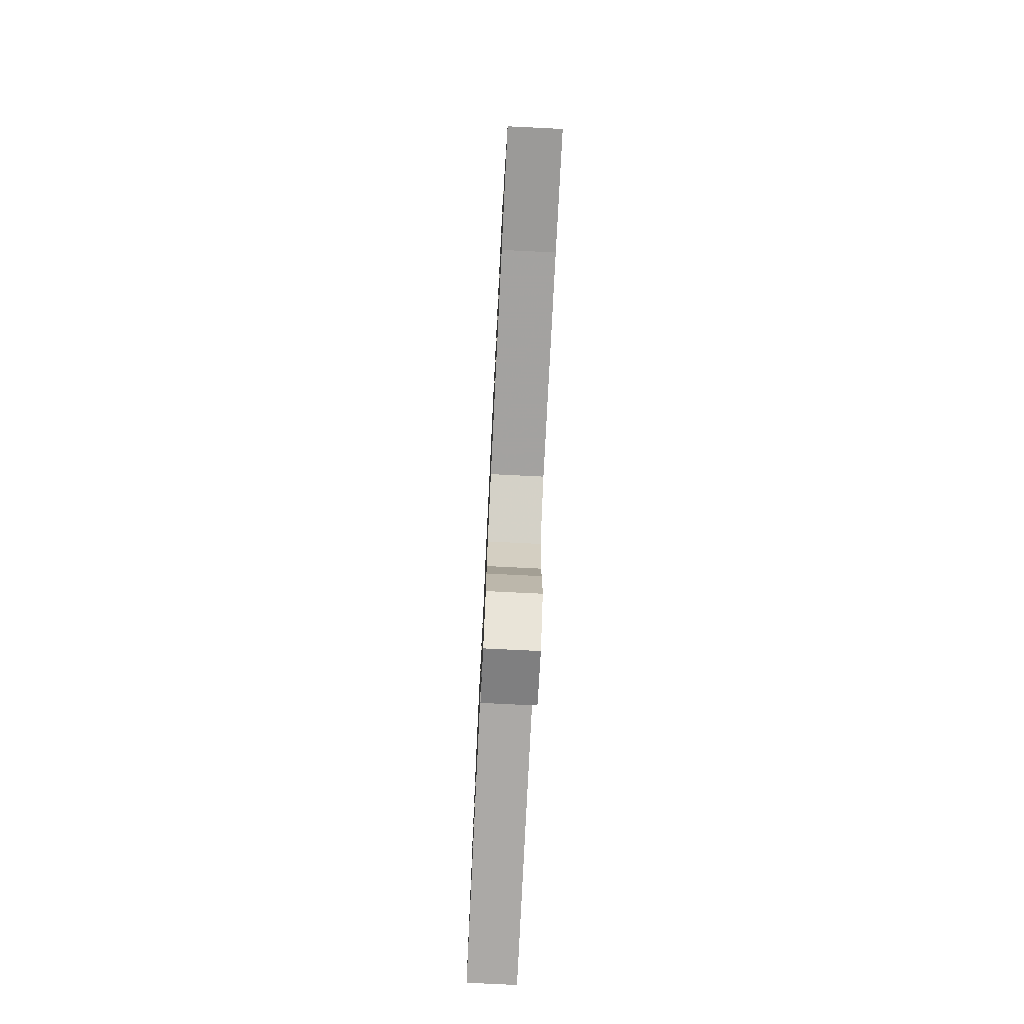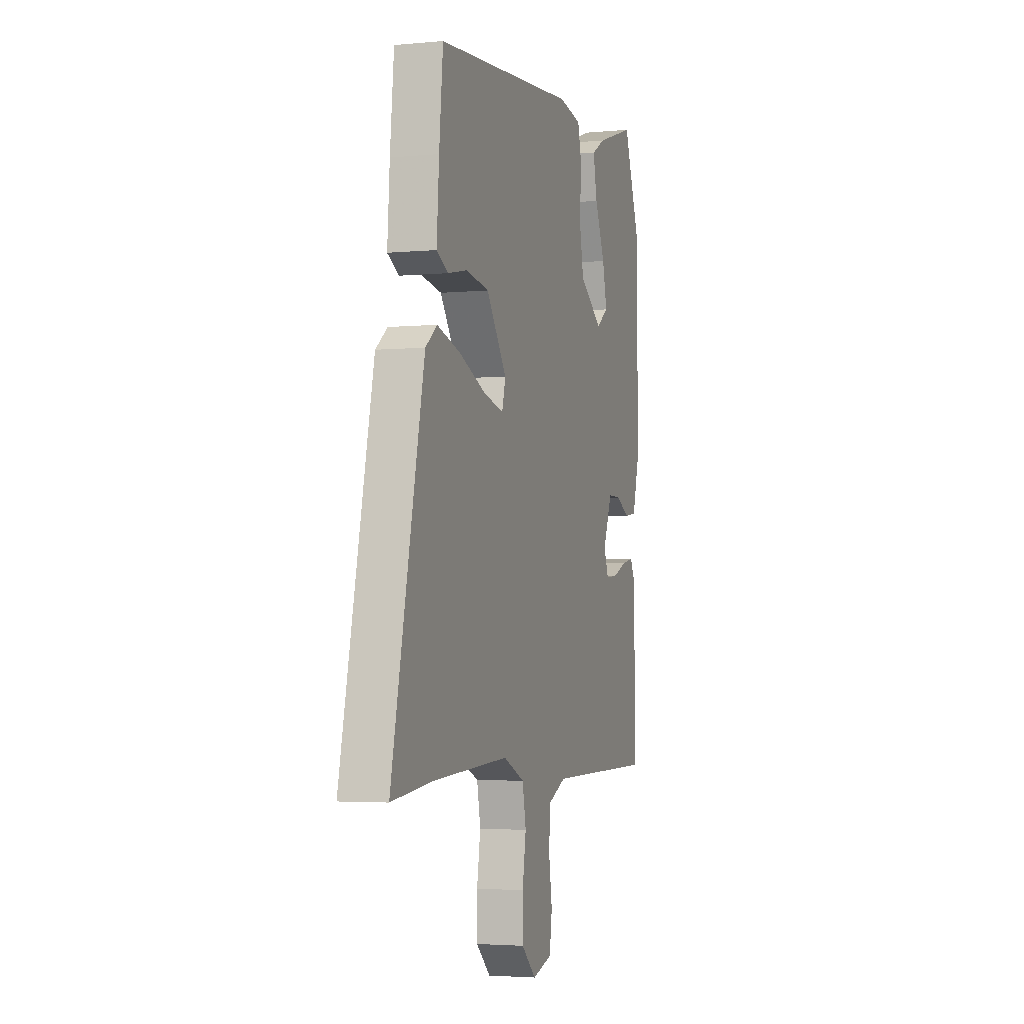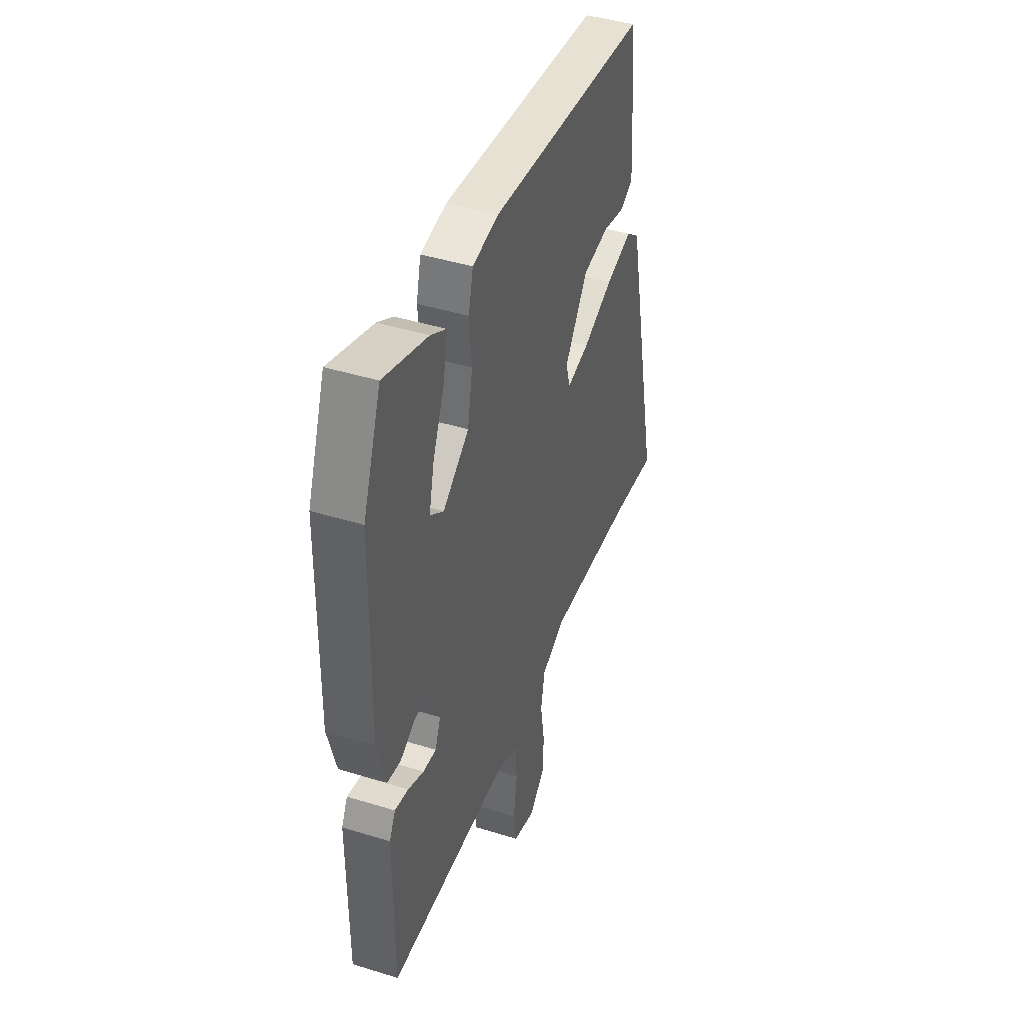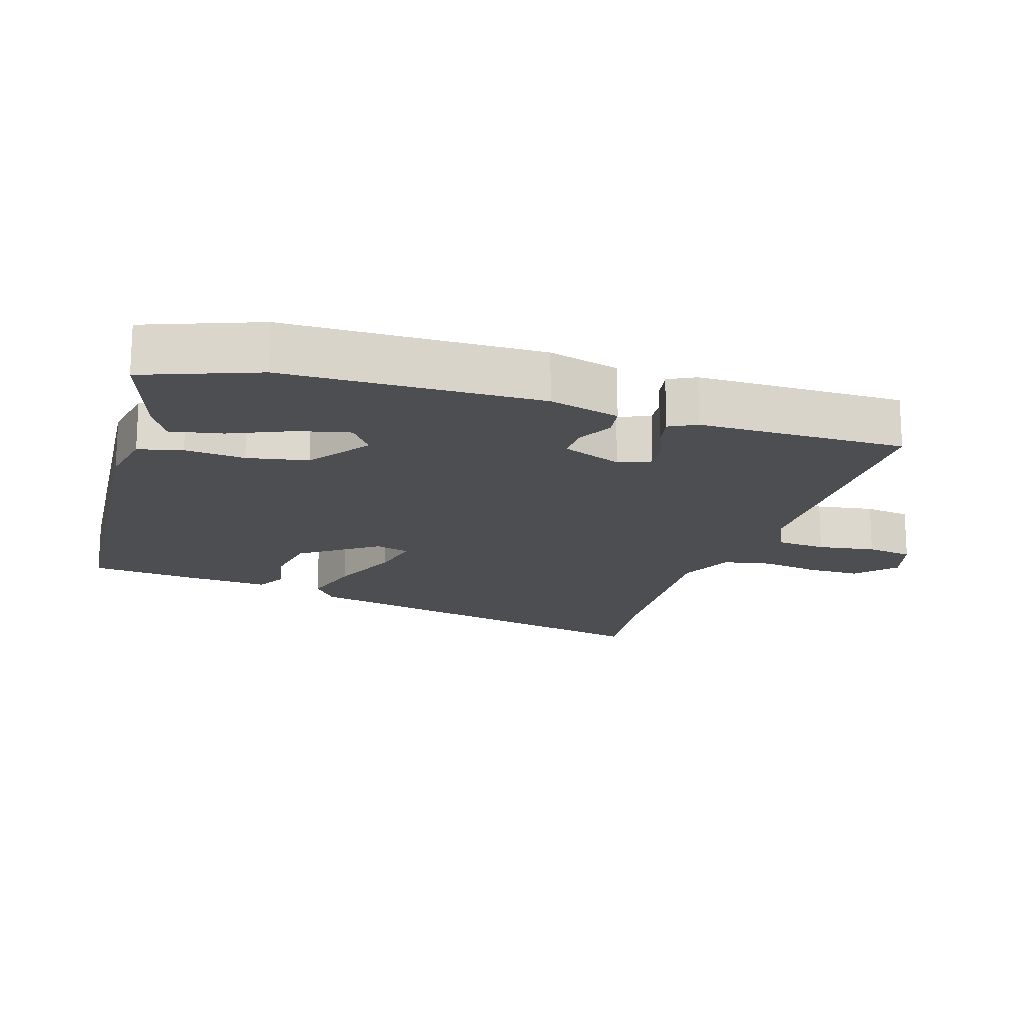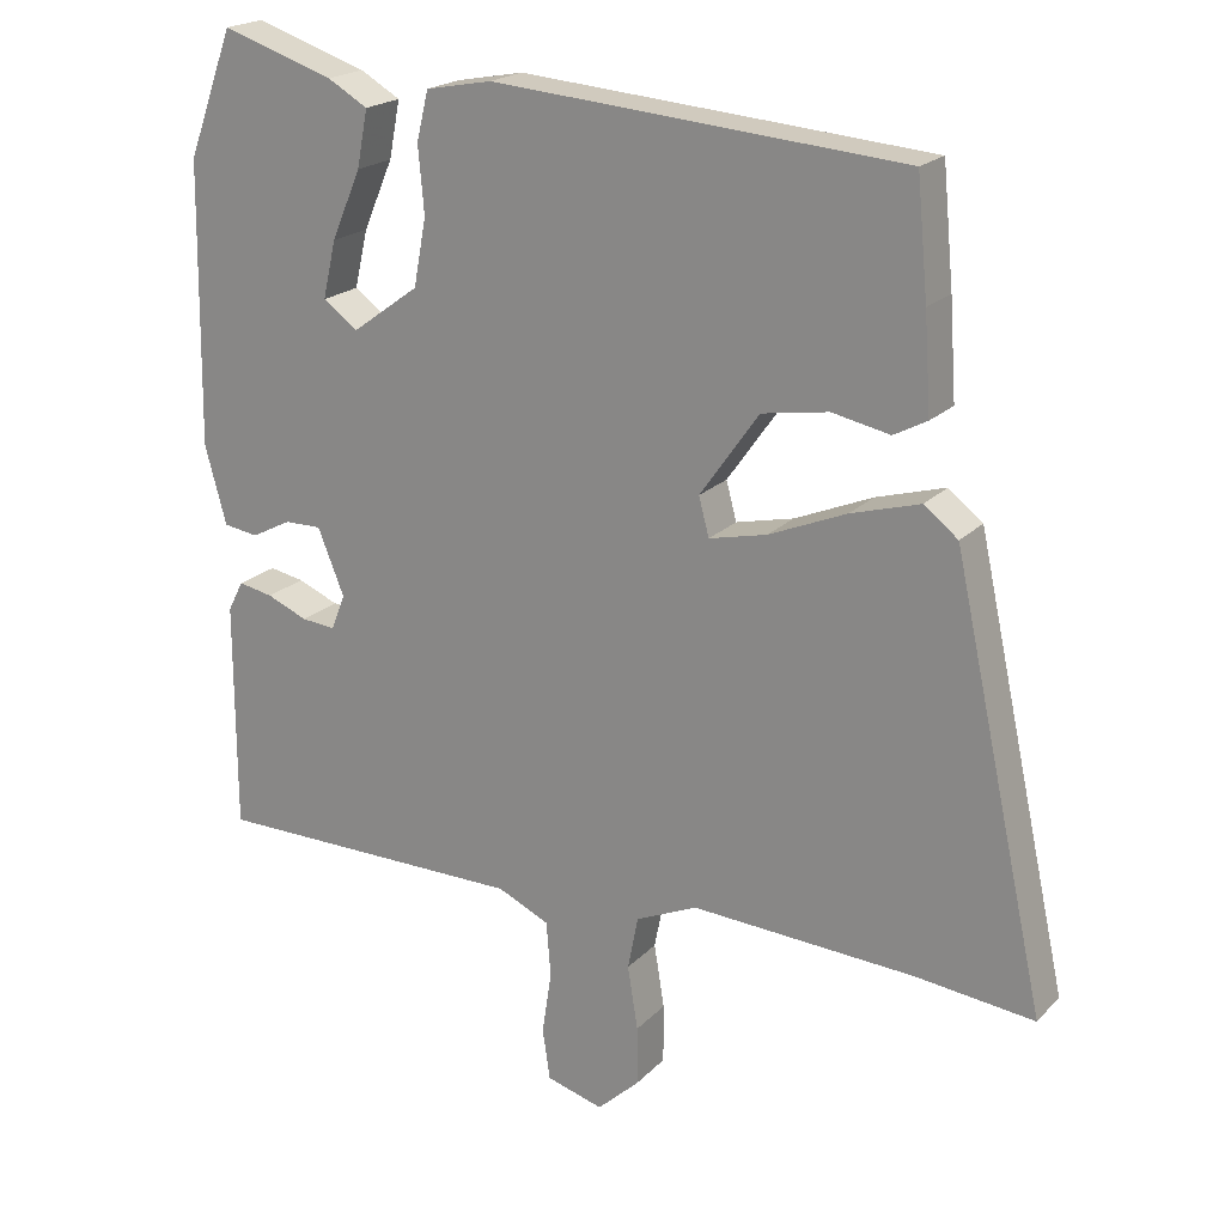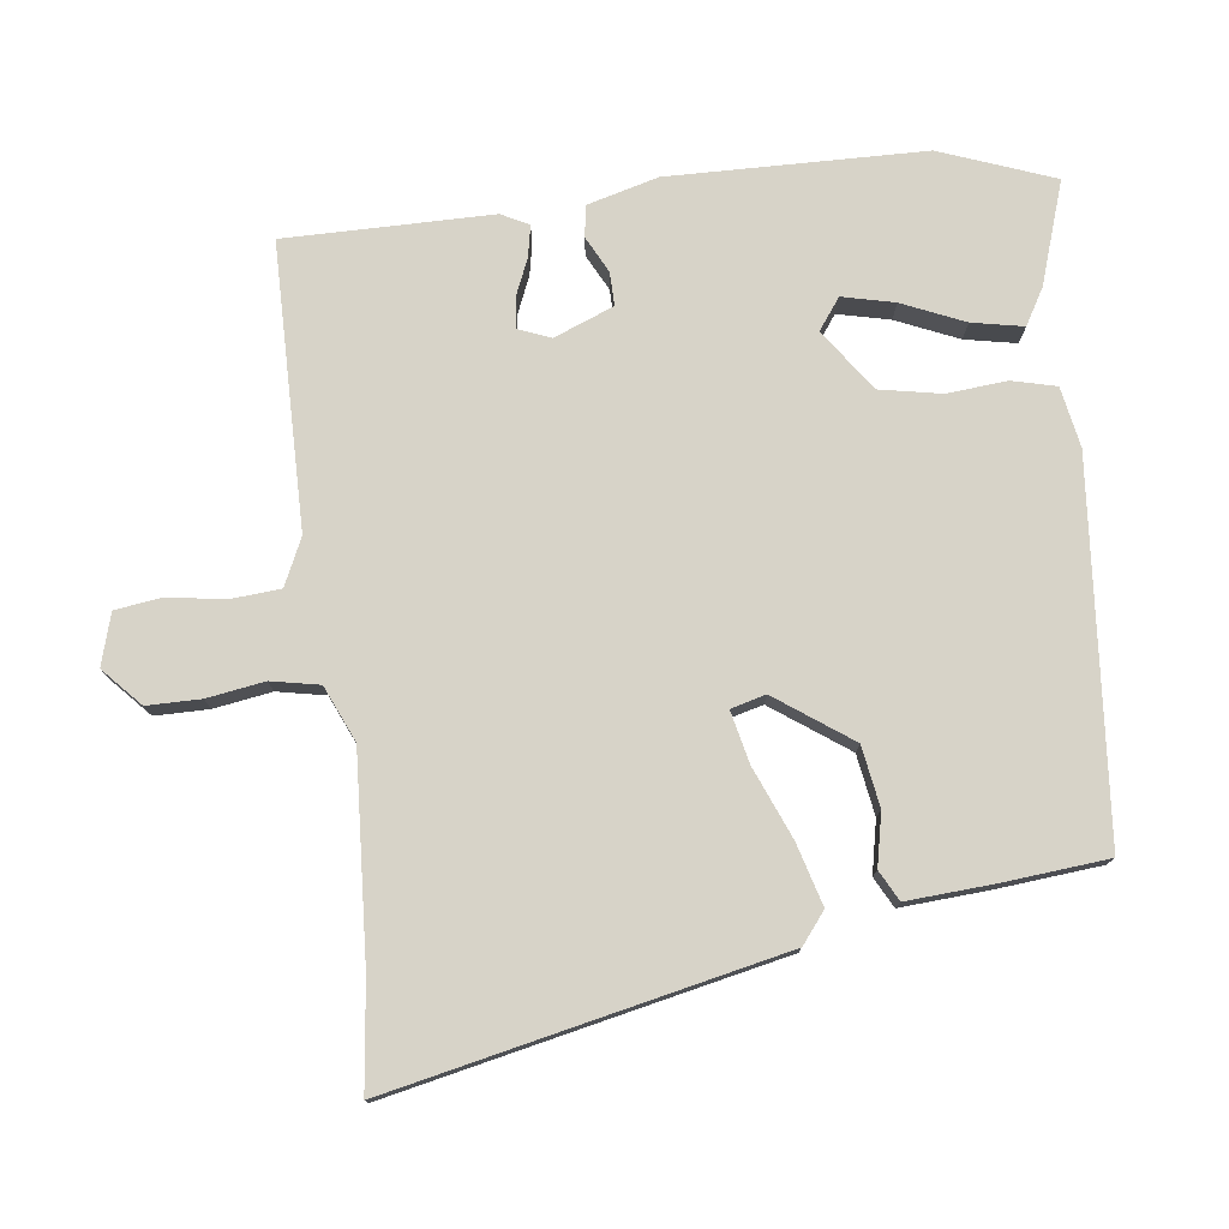
<metadata>
{"format":"obj","ext":"obj","renderer":"f3d","projection":"perspective","resolution":1024,"background":"white","views":[{"elev":-75.9,"azim":-92.8,"up":"+Z"},{"elev":-3.3,"azim":-72.1,"up":"+Z"},{"elev":43.2,"azim":110.1,"up":"+Z"},{"elev":-17.2,"azim":72.6,"up":"+Y"},{"elev":20.4,"azim":-149.8,"up":"+Z"},{"elev":76.8,"azim":-96.8,"up":"+Y"}]}
</metadata>
<code>
v 0.477 0.07 0.562
v 0.54 0.07 0.392
v 0.546 0.07 0.01
v 0.517 0.07 -0.096
v 0.47 0.07 -0.103
v 0.416 0.07 -0.075
v 0.366 0.07 -0.074
v 0.33 0.07 -0.163
v 0.349 0.07 -0.211
v 0.395 0.07 -0.207
v 0.45 0.07 -0.184
v 0.497 0.07 -0.175
v 0.518 0.07 -0.216
v 0.518 0.07 -0.526
v 0.093 0.07 -0.528
v 0.023 0.07 -0.56
v 0.017 0.07 -0.634
v 0.03 0.07 -0.72
v 0.02 0.07 -0.789
v -0.057 0.07 -0.811
v -0.114 0.07 -0.758
v -0.114 0.07 -0.678
v -0.1 0.07 -0.592
v -0.114 0.07 -0.52
v -0.197 0.07 -0.483
v -0.499 0.07 -0.5
v -0.659 0.07 -0.518
v -0.532 0.07 0.063
v -0.486 0.07 0.099
v -0.393 0.07 0.072
v -0.288 0.07 0.028
v -0.21 0.07 0.01
v -0.196 0.07 0.062
v -0.276 0.07 0.175
v -0.366 0.07 0.19
v -0.444 0.07 0.174
v -0.489 0.07 0.198
v -0.48 0.07 0.328
v -0.465 0.07 0.484
v 0.09 0.07 0.529
v 0.18 0.07 0.512
v 0.196 0.07 0.446
v 0.188 0.07 0.356
v 0.205 0.07 0.265
v 0.296 0.07 0.199
v 0.343 0.07 0.233
v 0.325 0.07 0.311
v 0.285 0.07 0.404
v 0.27 0.07 0.481
v 0.324 0.07 0.512
v 0.477 0 0.562
v 0.54 0 0.392
v 0.546 0 0.01
v 0.517 0 -0.096
v 0.47 0 -0.103
v 0.416 0 -0.075
v 0.366 0 -0.074
v 0.33 0 -0.163
v 0.349 0 -0.211
v 0.395 0 -0.207
v 0.45 0 -0.184
v 0.497 0 -0.175
v 0.518 0 -0.216
v 0.518 0 -0.526
v 0.093 0 -0.528
v 0.023 0 -0.56
v 0.017 0 -0.634
v 0.03 0 -0.72
v 0.02 0 -0.789
v -0.057 0 -0.811
v -0.114 0 -0.758
v -0.114 0 -0.678
v -0.1 0 -0.592
v -0.114 0 -0.52
v -0.197 0 -0.483
v -0.499 0 -0.5
v -0.659 0 -0.518
v -0.532 0 0.063
v -0.486 0 0.099
v -0.393 0 0.072
v -0.288 0 0.028
v -0.21 0 0.01
v -0.196 0 0.062
v -0.276 0 0.175
v -0.366 0 0.19
v -0.444 0 0.174
v -0.489 0 0.198
v -0.48 0 0.328
v -0.465 0 0.484
v 0.09 0 0.529
v 0.18 0 0.512
v 0.196 0 0.446
v 0.188 0 0.356
v 0.205 0 0.265
v 0.296 0 0.199
v 0.343 0 0.233
v 0.325 0 0.311
v 0.285 0 0.404
v 0.27 0 0.481
v 0.324 0 0.512
f 47 48 49 50
f 46 47 50 1
f 40 41 42 43
f 40 43 44
f 39 40 44
f 38 39 44 45
f 35 36 37 38
f 34 35 38 45
f 28 29 30 31
f 26 27 28 31
f 25 26 31 32
f 24 25 32 33
f 20 21 22 23
f 20 23 24 33
f 17 18 19 20
f 16 17 20 33
f 12 13 14 15
f 10 11 12 15
f 9 10 15 16
f 8 9 16 33
f 3 4 5 6
f 3 6 7
f 46 1 2 3
f 45 46 3 7
f 33 34 45
f 7 8 33 45
f 100 99 98 97
f 51 100 97 96
f 93 92 91 90
f 94 93 90
f 94 90 89
f 95 94 89 88
f 88 87 86 85
f 95 88 85 84
f 81 80 79 78
f 81 78 77 76
f 82 81 76 75
f 83 82 75 74
f 73 72 71 70
f 83 74 73 70
f 70 69 68 67
f 83 70 67 66
f 65 64 63 62
f 65 62 61 60
f 66 65 60 59
f 83 66 59 58
f 56 55 54 53
f 57 56 53
f 53 52 51 96
f 57 53 96 95
f 95 84 83
f 95 83 58 57
f 1 51 52 2
f 2 52 53 3
f 3 53 54 4
f 4 54 55 5
f 5 55 56 6
f 6 56 57 7
f 7 57 58 8
f 8 58 59 9
f 9 59 60 10
f 10 60 61 11
f 11 61 62 12
f 12 62 63 13
f 13 63 64 14
f 14 64 65 15
f 15 65 66 16
f 16 66 67 17
f 17 67 68 18
f 18 68 69 19
f 19 69 70 20
f 20 70 71 21
f 21 71 72 22
f 22 72 73 23
f 23 73 74 24
f 24 74 75 25
f 25 75 76 26
f 26 76 77 27
f 27 77 78 28
f 28 78 79 29
f 29 79 80 30
f 30 80 81 31
f 31 81 82 32
f 32 82 83 33
f 33 83 84 34
f 34 84 85 35
f 35 85 86 36
f 36 86 87 37
f 37 87 88 38
f 38 88 89 39
f 39 89 90 40
f 40 90 91 41
f 41 91 92 42
f 42 92 93 43
f 43 93 94 44
f 44 94 95 45
f 45 95 96 46
f 46 96 97 47
f 47 97 98 48
f 48 98 99 49
f 49 99 100 50
f 50 100 51 1

</code>
